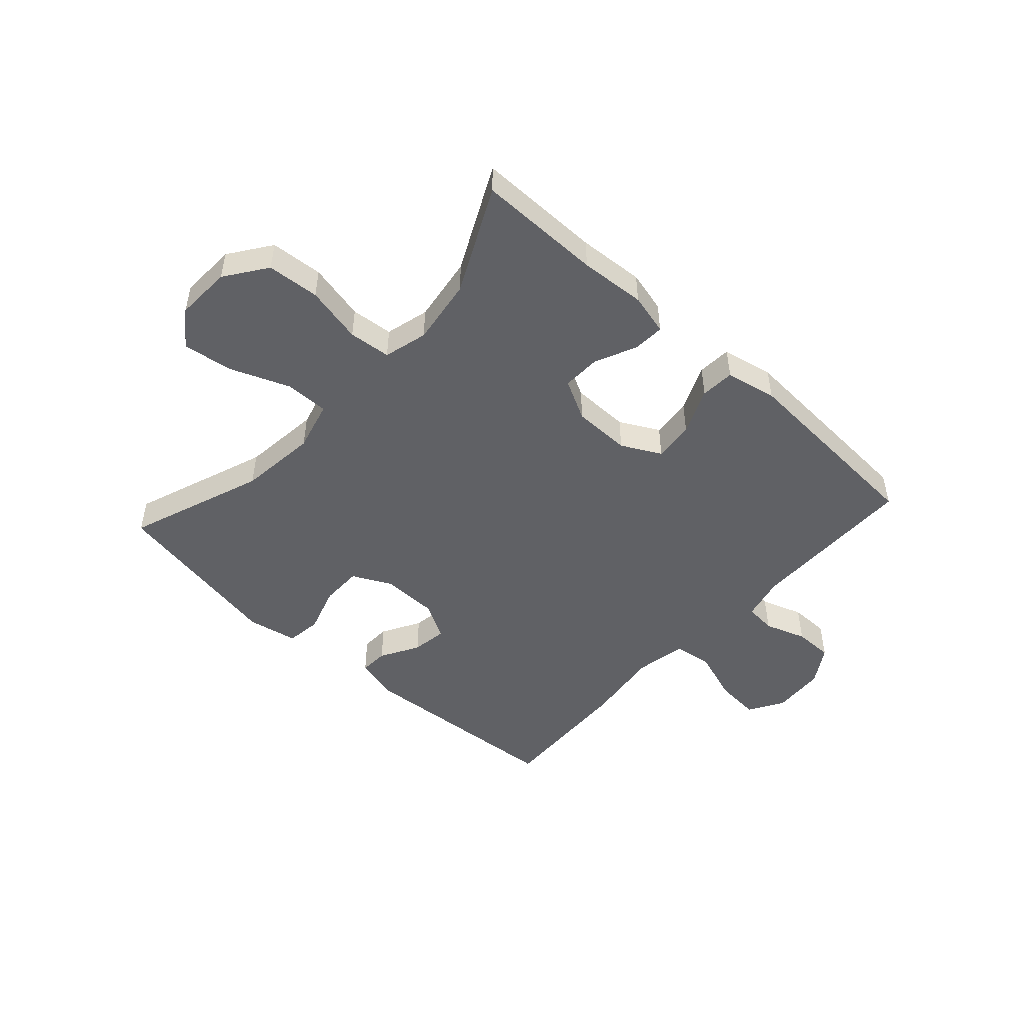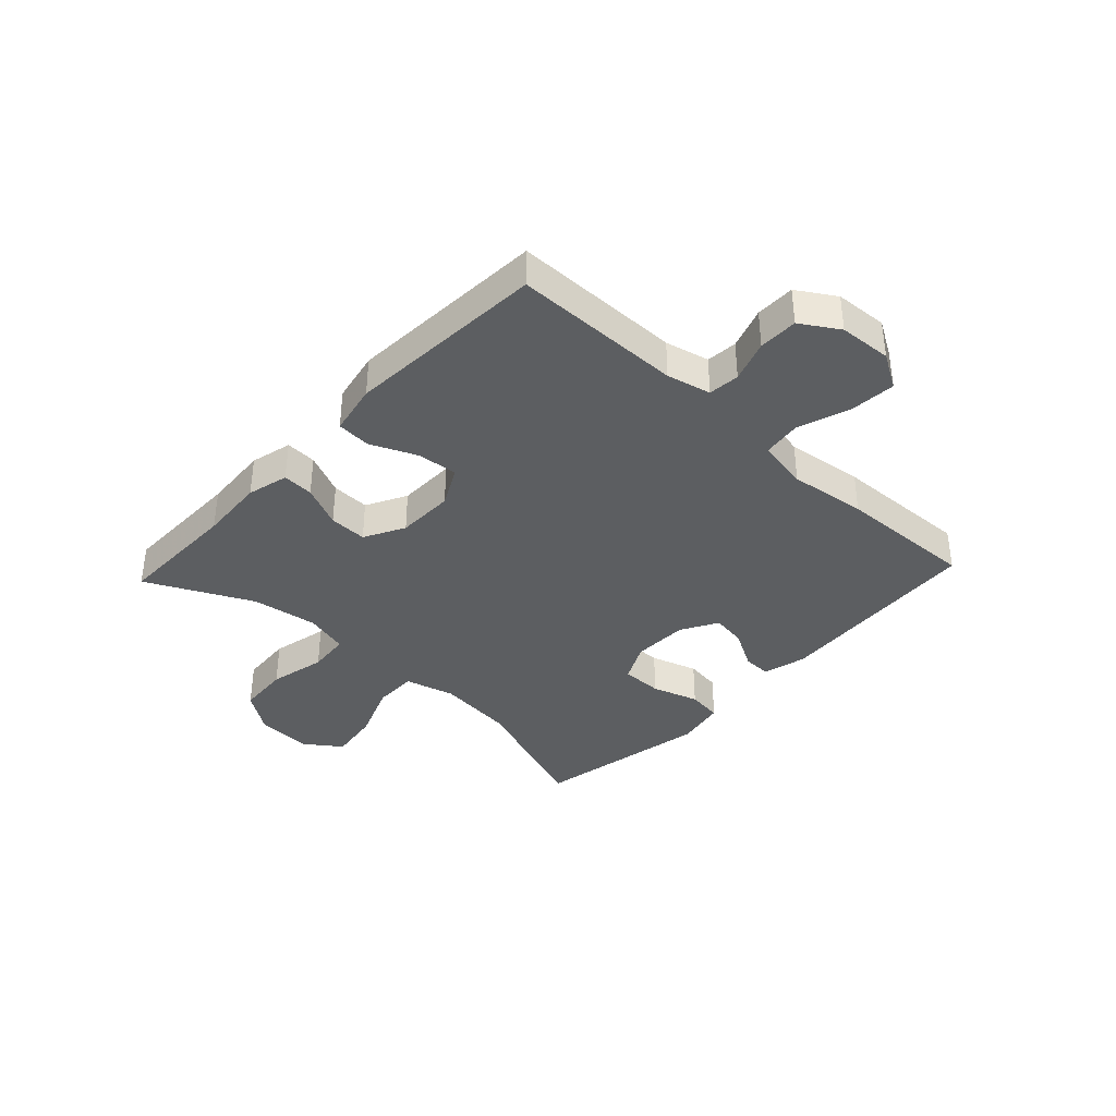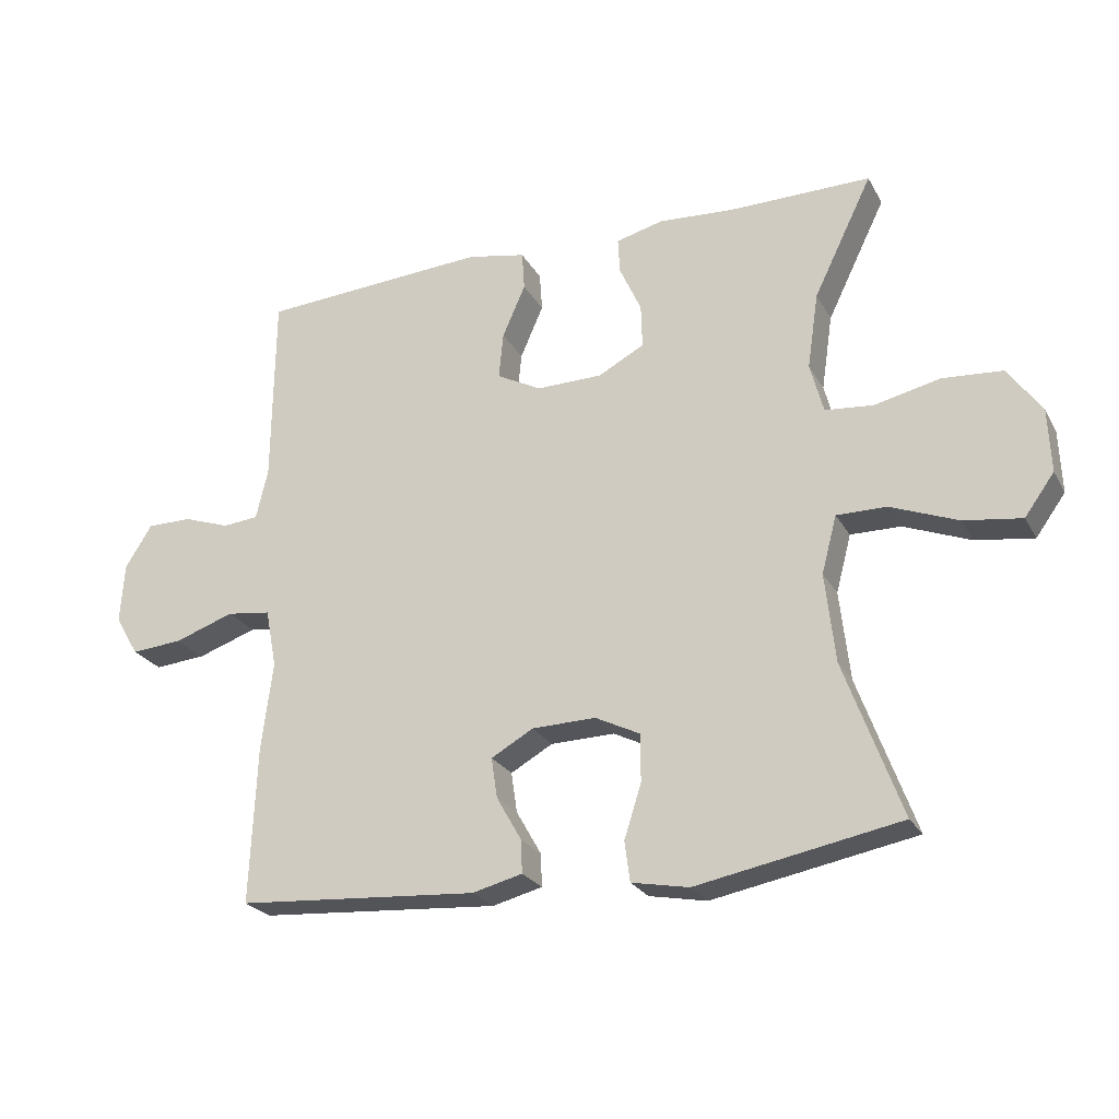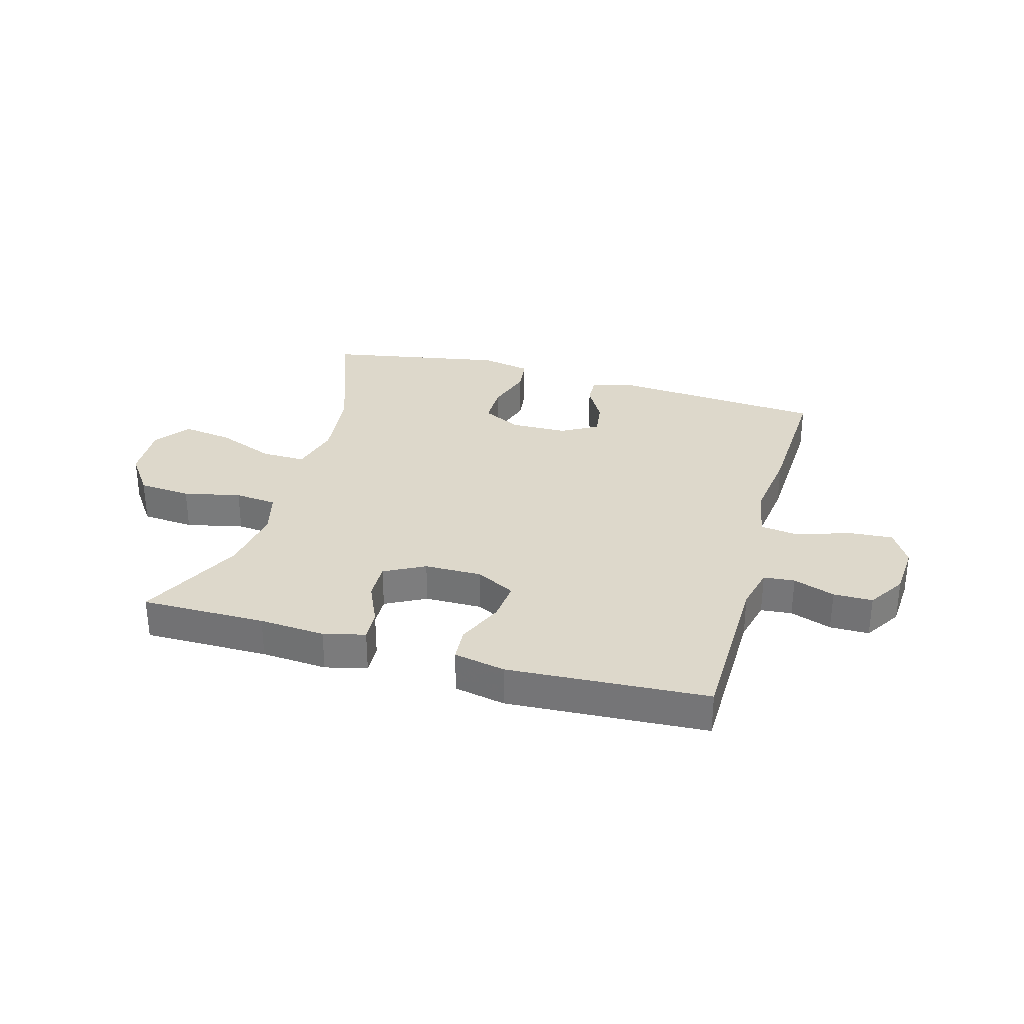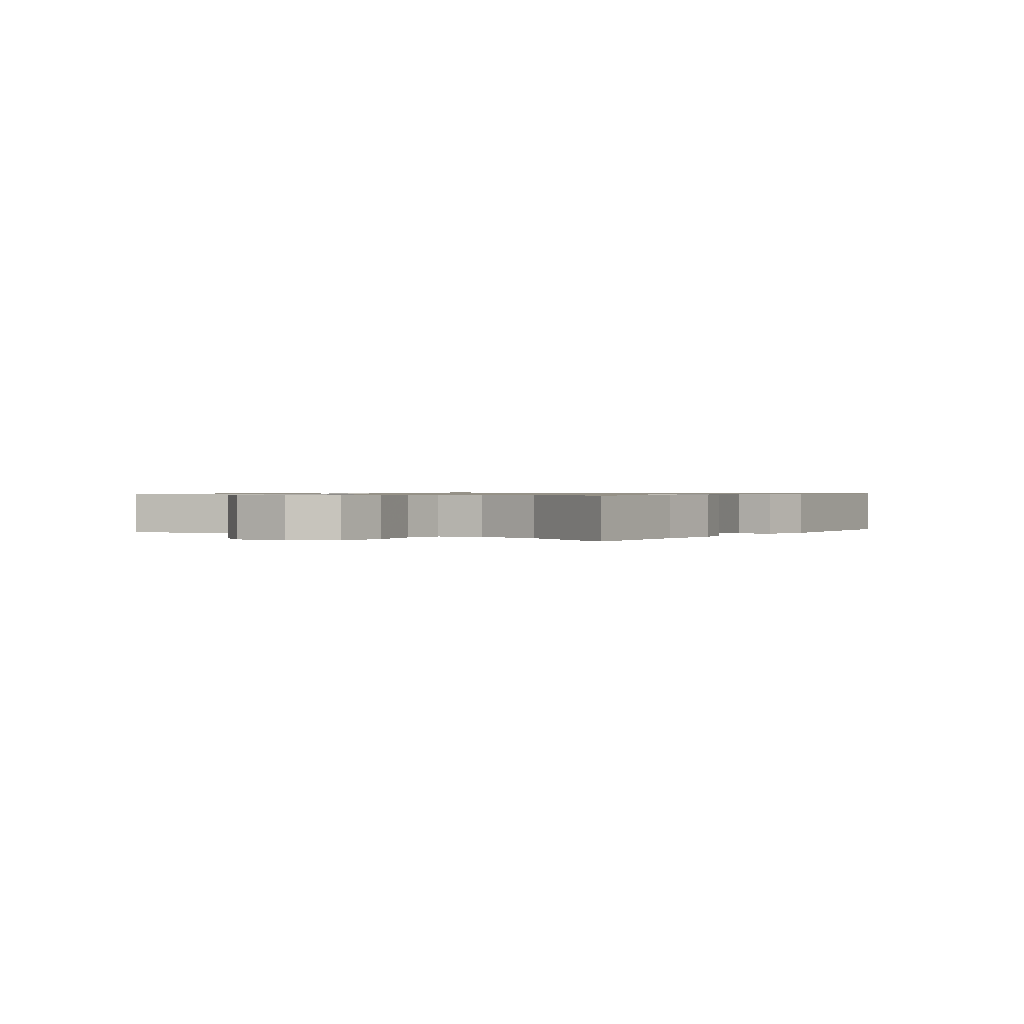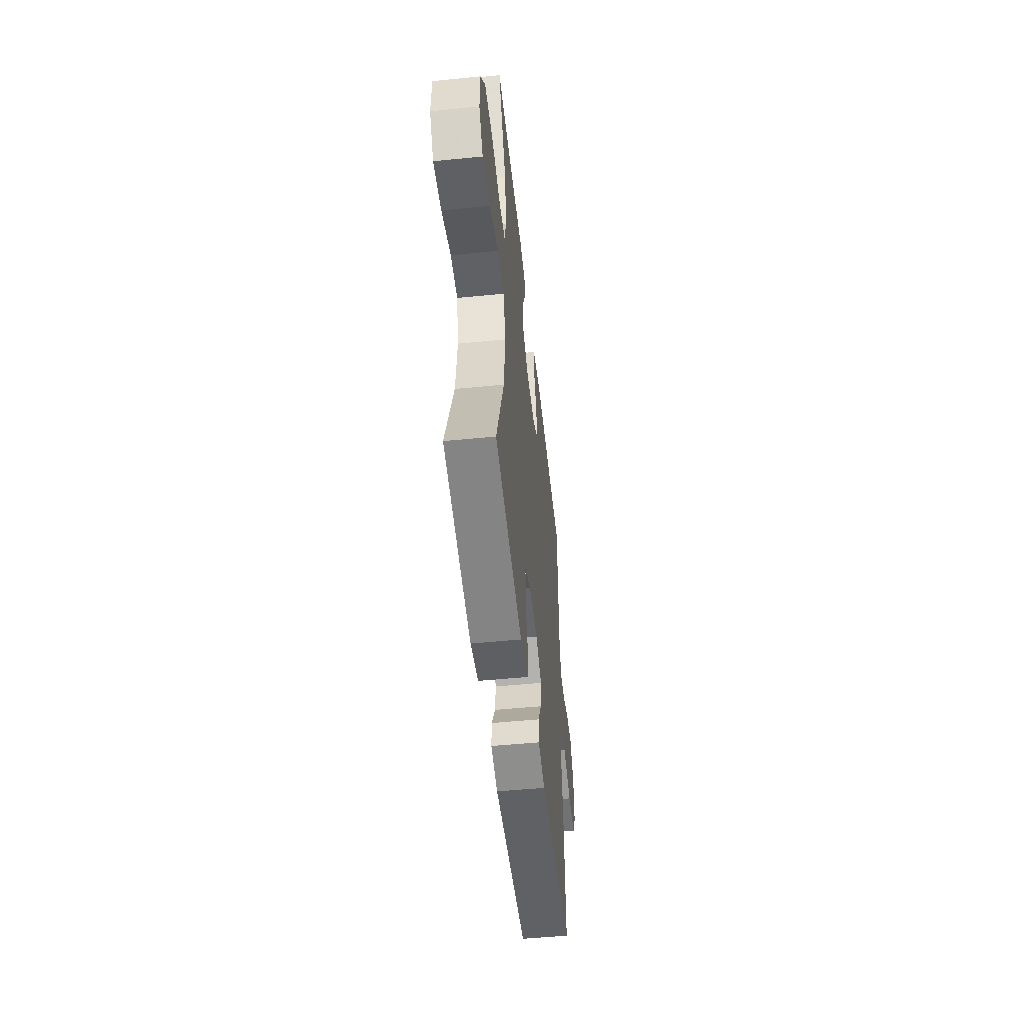
<metadata>
{"format":"obj","ext":"obj","renderer":"f3d","projection":"perspective","resolution":1024,"background":"white","views":[{"elev":-49.0,"azim":-42.3,"up":"+Y"},{"elev":-37.3,"azim":46.9,"up":"+Y"},{"elev":-24.5,"azim":-157.0,"up":"+Z"},{"elev":31.3,"azim":15.8,"up":"+Y"},{"elev":0.8,"azim":-55.5,"up":"+Y"},{"elev":-51.1,"azim":-83.8,"up":"+Z"}]}
</metadata>
<code>
v -0.5 0.07 -0.5
v -0.414 0.07 -0.264
v -0.399 0.07 -0.129
v -0.422 0.07 -0.042
v -0.498 0.07 -0.043
v -0.599 0.07 -0.083
v -0.687 0.07 -0.096
v -0.732 0.07 -0.034
v -0.728 0.07 0.063
v -0.677 0.07 0.135
v -0.586 0.07 0.142
v -0.487 0.07 0.12
v -0.414 0.07 0.127
v -0.394 0.07 0.203
v -0.411 0.07 0.318
v -0.5 0.07 0.5
v -0.284 0.07 0.499
v -0.17 0.07 0.507
v -0.098 0.07 0.489
v -0.101 0.07 0.435
v -0.134 0.07 0.362
v -0.136 0.07 0.296
v -0.066 0.07 0.259
v 0.034 0.07 0.258
v 0.102 0.07 0.294
v 0.095 0.07 0.364
v 0.06 0.07 0.444
v 0.064 0.07 0.503
v 0.153 0.07 0.521
v 0.5 0.07 0.5
v 0.503 0.07 0.207
v 0.521 0.07 0.131
v 0.575 0.07 0.126
v 0.647 0.07 0.151
v 0.715 0.07 0.151
v 0.756 0.07 0.086
v 0.762 0.07 -0.005
v 0.726 0.07 -0.066
v 0.648 0.07 -0.06
v 0.557 0.07 -0.029
v 0.49 0.07 -0.038
v 0.473 0.07 -0.127
v 0.49 0.07 -0.261
v 0.5 0.07 -0.5
v 0.133 0.07 -0.527
v 0.057 0.07 -0.508
v 0.059 0.07 -0.458
v 0.097 0.07 -0.391
v 0.106 0.07 -0.33
v 0.042 0.07 -0.294
v -0.055 0.07 -0.292
v -0.123 0.07 -0.326
v -0.123 0.07 -0.398
v -0.097 0.07 -0.479
v -0.105 0.07 -0.54
v -0.192 0.07 -0.557
v -0.5 0 -0.5
v -0.414 0 -0.264
v -0.399 0 -0.129
v -0.422 0 -0.042
v -0.498 0 -0.043
v -0.599 0 -0.083
v -0.687 0 -0.096
v -0.732 0 -0.034
v -0.728 0 0.063
v -0.677 0 0.135
v -0.586 0 0.142
v -0.487 0 0.12
v -0.414 0 0.127
v -0.394 0 0.203
v -0.411 0 0.318
v -0.5 0 0.5
v -0.284 0 0.499
v -0.17 0 0.507
v -0.098 0 0.489
v -0.101 0 0.435
v -0.134 0 0.362
v -0.136 0 0.296
v -0.066 0 0.259
v 0.034 0 0.258
v 0.102 0 0.294
v 0.095 0 0.364
v 0.06 0 0.444
v 0.064 0 0.503
v 0.153 0 0.521
v 0.5 0 0.5
v 0.503 0 0.207
v 0.521 0 0.131
v 0.575 0 0.126
v 0.647 0 0.151
v 0.715 0 0.151
v 0.756 0 0.086
v 0.762 0 -0.005
v 0.726 0 -0.066
v 0.648 0 -0.06
v 0.557 0 -0.029
v 0.49 0 -0.038
v 0.473 0 -0.127
v 0.49 0 -0.261
v 0.5 0 -0.5
v 0.133 0 -0.527
v 0.057 0 -0.508
v 0.059 0 -0.458
v 0.097 0 -0.391
v 0.106 0 -0.33
v 0.042 0 -0.294
v -0.055 0 -0.292
v -0.123 0 -0.326
v -0.123 0 -0.398
v -0.097 0 -0.479
v -0.105 0 -0.54
v -0.192 0 -0.557
f 56 1 2
f 55 56 2
f 54 55 2
f 53 54 2
f 52 53 2 3
f 51 52 3 4
f 50 51 4
f 46 47 48
f 45 46 48
f 44 45 48
f 43 44 48
f 42 43 48
f 41 42 48 49
f 38 39 40
f 37 38 40
f 36 37 40
f 35 36 40
f 34 35 40
f 33 34 40
f 32 33 40 41
f 41 49 50
f 32 41 50
f 31 32 50
f 29 30 31
f 28 29 31
f 27 28 31
f 26 27 31
f 19 20 21
f 18 19 21
f 17 18 21
f 17 21 22
f 16 17 22
f 15 16 22
f 14 15 22 23
f 10 11 12
f 9 10 12
f 8 9 12
f 7 8 12
f 6 7 12
f 5 6 12
f 4 5 12 13
f 14 23 24
f 13 14 24
f 4 13 24
f 50 4 24
f 31 50 24 25
f 25 26 31
f 58 57 112
f 58 112 111
f 58 111 110
f 58 110 109
f 59 58 109 108
f 60 59 108 107
f 60 107 106
f 104 103 102
f 104 102 101
f 104 101 100
f 104 100 99
f 104 99 98
f 105 104 98 97
f 96 95 94
f 96 94 93
f 96 93 92
f 96 92 91
f 96 91 90
f 96 90 89
f 97 96 89 88
f 106 105 97
f 106 97 88
f 106 88 87
f 87 86 85
f 87 85 84
f 87 84 83
f 87 83 82
f 77 76 75
f 77 75 74
f 77 74 73
f 78 77 73
f 78 73 72
f 78 72 71
f 79 78 71 70
f 68 67 66
f 68 66 65
f 68 65 64
f 68 64 63
f 68 63 62
f 68 62 61
f 69 68 61 60
f 80 79 70
f 80 70 69
f 80 69 60
f 80 60 106
f 81 80 106 87
f 87 82 81
f 1 57 58 2
f 2 58 59 3
f 3 59 60 4
f 4 60 61 5
f 5 61 62 6
f 6 62 63 7
f 7 63 64 8
f 8 64 65 9
f 9 65 66 10
f 10 66 67 11
f 11 67 68 12
f 12 68 69 13
f 13 69 70 14
f 14 70 71 15
f 15 71 72 16
f 16 72 73 17
f 17 73 74 18
f 18 74 75 19
f 19 75 76 20
f 20 76 77 21
f 21 77 78 22
f 22 78 79 23
f 23 79 80 24
f 24 80 81 25
f 25 81 82 26
f 26 82 83 27
f 27 83 84 28
f 28 84 85 29
f 29 85 86 30
f 30 86 87 31
f 31 87 88 32
f 32 88 89 33
f 33 89 90 34
f 34 90 91 35
f 35 91 92 36
f 36 92 93 37
f 37 93 94 38
f 38 94 95 39
f 39 95 96 40
f 40 96 97 41
f 41 97 98 42
f 42 98 99 43
f 43 99 100 44
f 44 100 101 45
f 45 101 102 46
f 46 102 103 47
f 47 103 104 48
f 48 104 105 49
f 49 105 106 50
f 50 106 107 51
f 51 107 108 52
f 52 108 109 53
f 53 109 110 54
f 54 110 111 55
f 55 111 112 56
f 56 112 57 1

</code>
